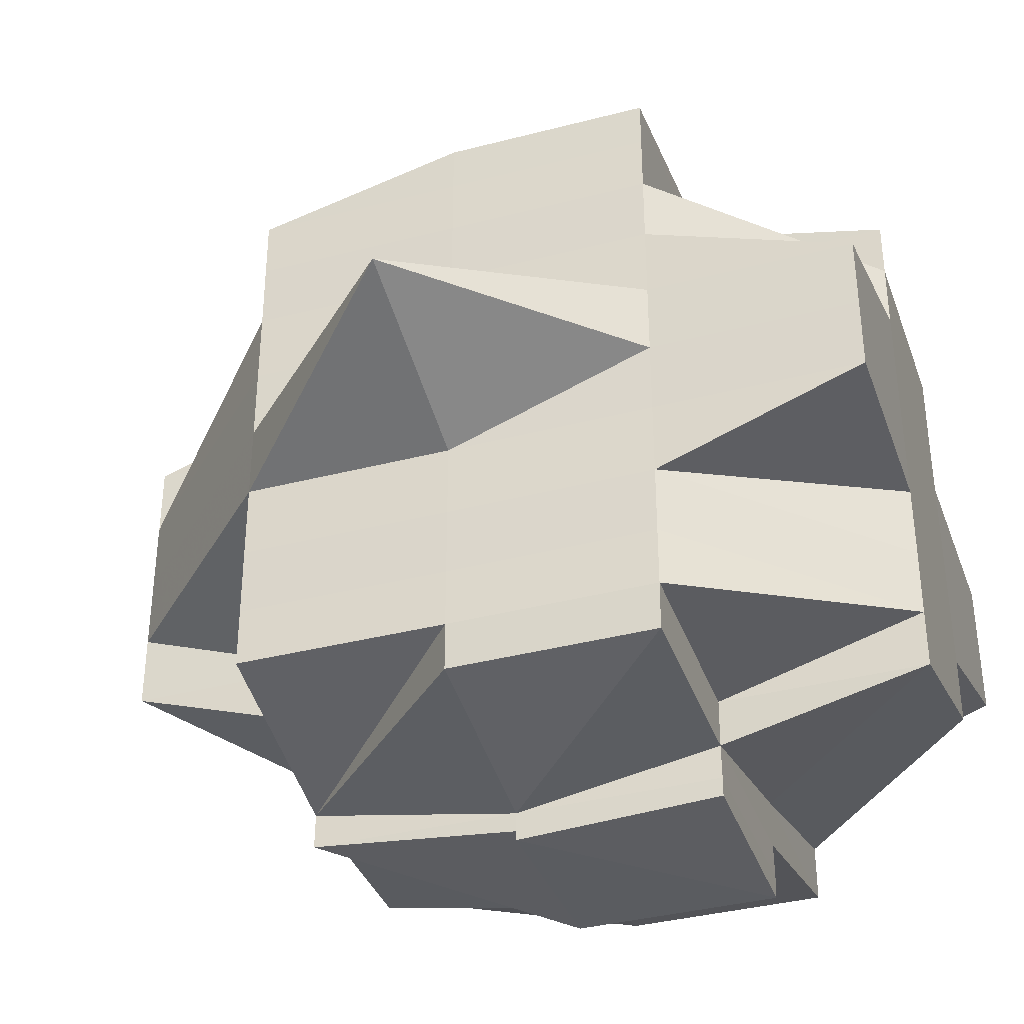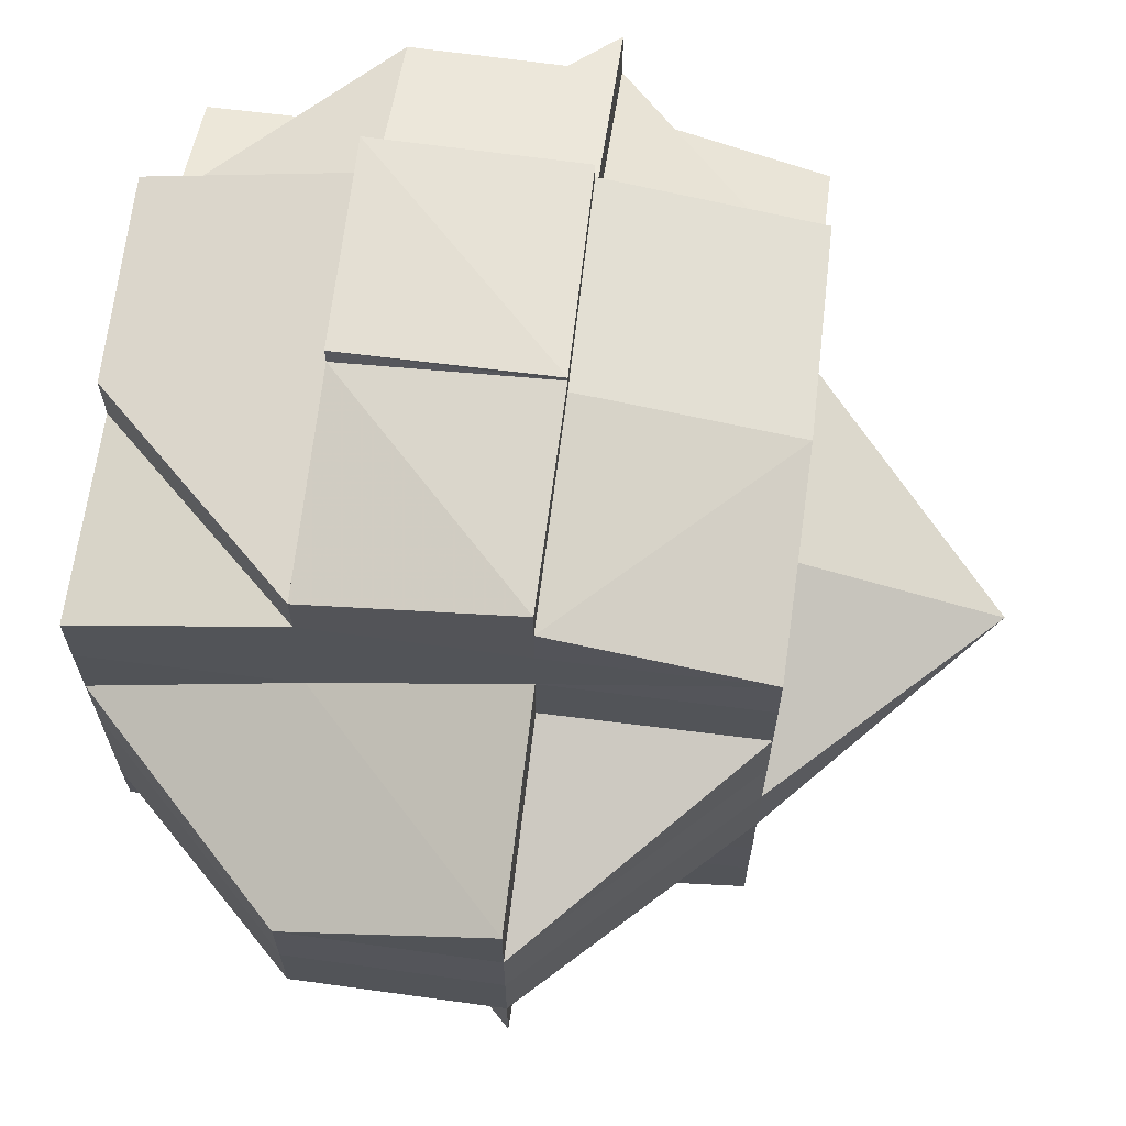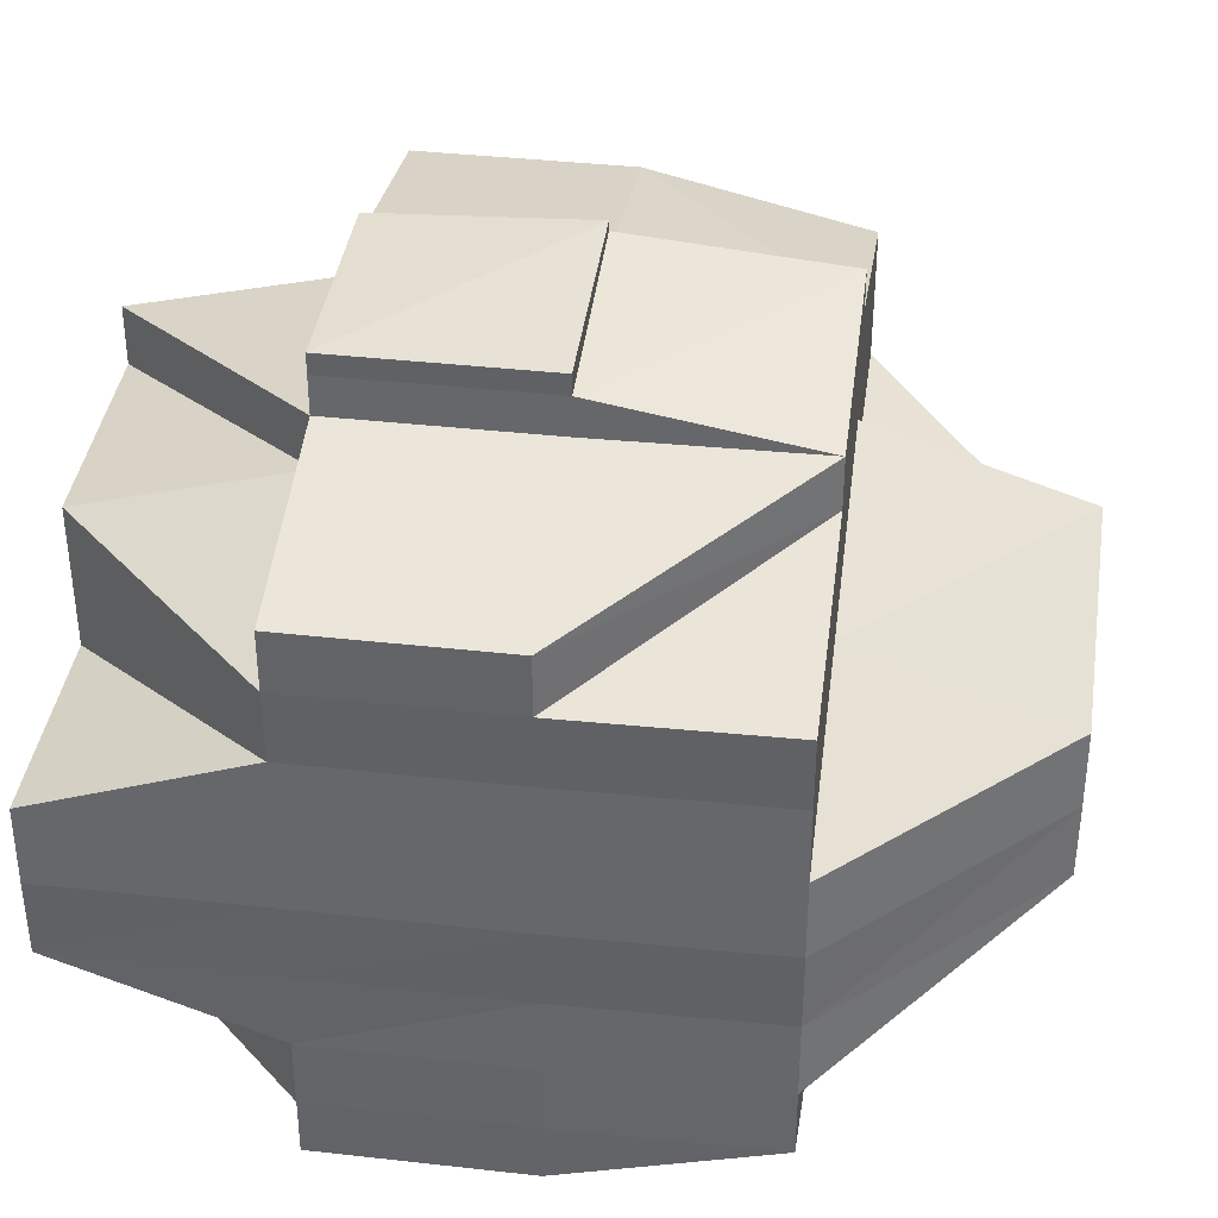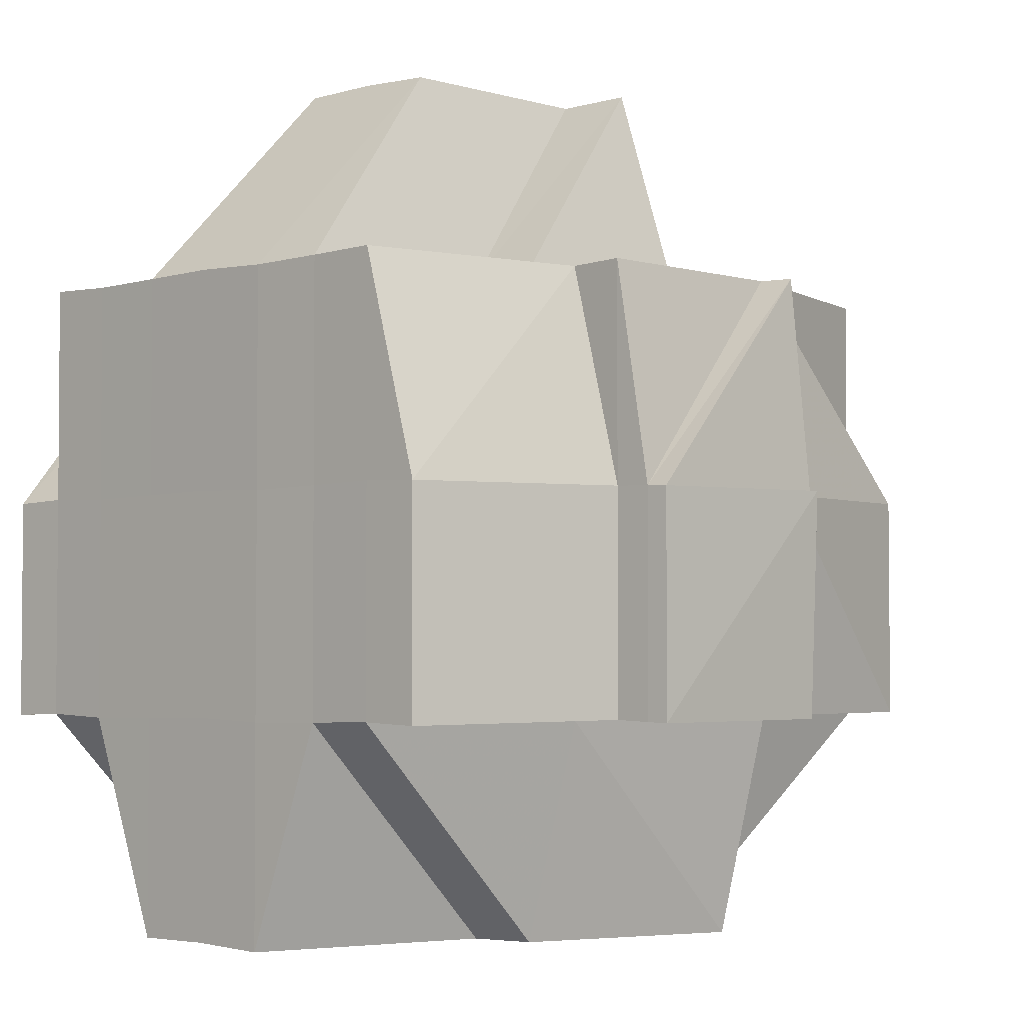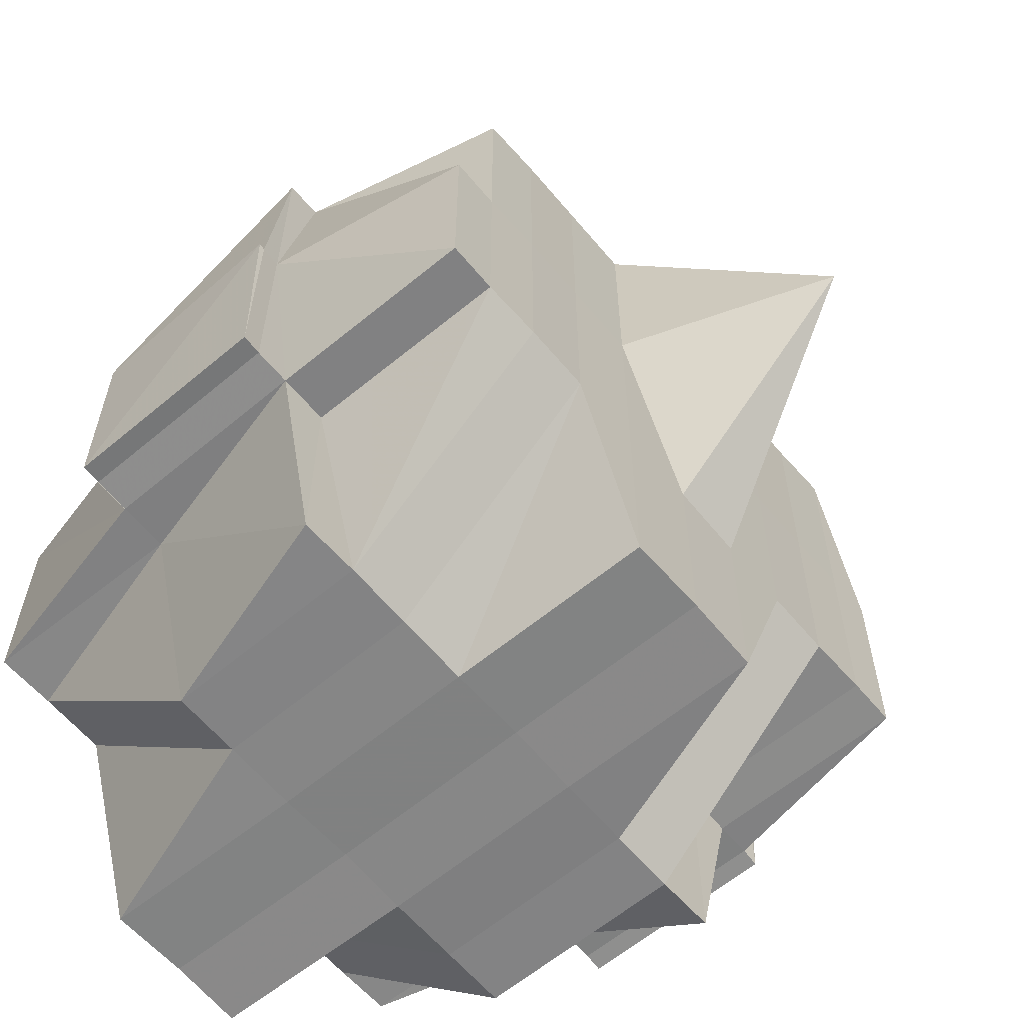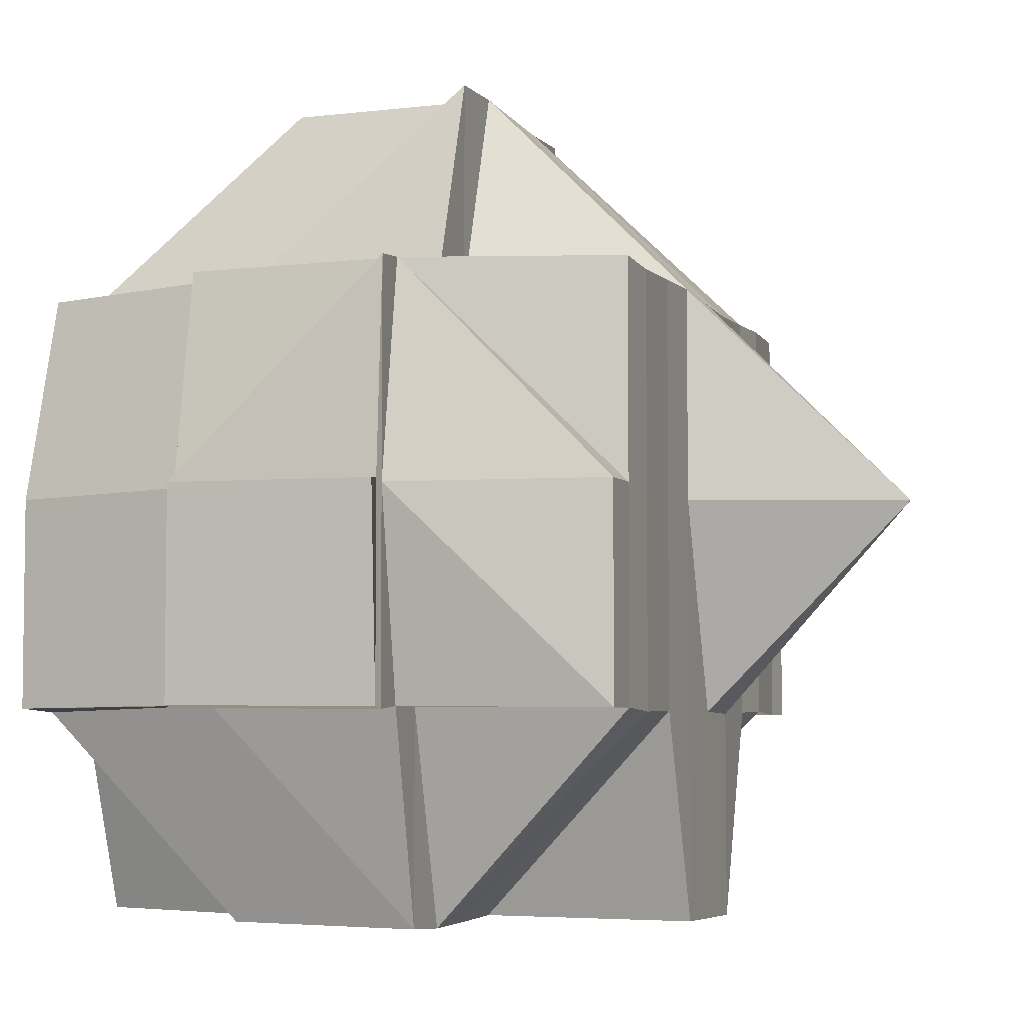
<metadata>
{"format":"obj","ext":"obj","renderer":"f3d","projection":"perspective","resolution":1024,"background":"white","views":[{"elev":-36.8,"azim":-71.3,"up":"+Z"},{"elev":66.3,"azim":-172.6,"up":"+Z"},{"elev":37.7,"azim":97.8,"up":"+Z"},{"elev":-3.2,"azim":133.4,"up":"+Y"},{"elev":-61.7,"azim":-140.0,"up":"+Y"},{"elev":-4.8,"azim":-161.3,"up":"+Y"}]}
</metadata>
<code>
o 2136
v 2253 1885 21.09
v 2253 1885 21.09
v 2253 1885 21.09
v 2253 1885 21.09
v 2253 1885 21.09
v 2253 1885 21.09
v 2253 1885 21.09
v 2253 1885 21.09
v 2253 1885 21.09
v 2253 1885 21.09
v 2253 1885 21.09
v 2253 1885 21.09
v 2253 1885 21.09
v 2253 1885 21.09
v 2253 1885 21.09
v 2253 1885 21.09
v 2253 1885 21.09
v 2253 1885 21.09
v 2253 1885 21.09
v 2253 1885 21.09
v 2253 1885 21.09
v 2253 1885 21.09
v 2253 1885 21.09
v 2253 1885 21.09
v 2253 1885 21.09
v 2253 1885 21.09
v 2253 1885 21.09
v 2253 1885 21.09
v 2253 1885 21.09
v 2253 1885 21.09
v 2253 1885 21.09
v 2253 1885 21.09
v 2253 1885 21.08
v 2253 1885 21.09
v 2253 1885 21.09
v 2253 1885 21.09
v 2253 1885 21.08
v 2253 1885 21.08
v 2253 1885 21.08
v 2253 1885 21.08
v 2253 1885 21.08
v 2253 1885 21.08
v 2253 1885 21.09
v 2253 1885 21.08
v 2253 1885 21.08
v 2253 1885 21.08
v 2253 1885 21.08
v 2253 1885 21.08
v 2253 1885 21.08
v 2253 1885 21.08
v 2253 1885 21.08
v 2253 1885 21.08
v 2253 1885 21.08
v 2253 1885 21.08
v 2253 1885 21.07
v 2253 1885 21.08
v 2253 1885 21.08
v 2253 1885 21.08
v 2253 1885 21.08
v 2253 1885 21.08
v 2253 1885 21.08
v 2253 1885 21.09
v 2253 1885 21.09
v 2253 1885 21.09
v 2253 1885 21.08
v 2253 1885 21.09
v 2253 1885 21.08
v 2253 1885 21.08
v 2253 1885 21.08
v 2253 1885 21.09
v 2253 1885 21.08
v 2253 1885 21.09
v 2253 1885 21.08
v 2253 1885 21.08
v 2253 1885 21.08
v 2253 1885 21.08
v 2253 1885 21.08
v 2253 1885 21.08
v 2253 1885 21.08
v 2253 1885 21.08
v 2253 1885 21.08
v 2253 1885 21.08
v 2253 1885 21.08
v 2253 1885 21.07
v 2253 1885 21.08
v 2253 1885 21.08
v 2253 1885 21.07
v 2253 1885 21.07
v 2253 1885 21.08
v 2253 1885 21.07
v 2253 1885 21.07
v 2253 1885 21.07
v 2253 1885 21.07
v 2253 1885 21.07
v 2253 1885 21.07
v 2253 1885 21.07
v 2253 1885 21.08
v 2253 1885 21.07
v 2253 1885 21.07
v 2253 1885 21.07
v 2253 1885 21.07
v 2253 1885 21.07
v 2253 1885 21.07
v 2253 1885 21.07
v 2253 1885 21.07
v 2253 1885 21.07
v 2253 1885 21.07
v 2253 1885 21.08
v 2253 1885 21.06
v 2253 1885 21.08
v 2253 1885 21.07
v 2253 1885 21.08
v 2253 1885 21.08
v 2253 1885 21.08
v 2253 1885 21.08
v 2253 1885 21.08
v 2253 1885 21.08
v 2253 1885 21.08
v 2253 1885 21.08
v 2253 1885 21.08
v 2253 1885 21.08
v 2253 1885 21.09
v 2253 1885 21.09
v 2253 1885 21.08
v 2253 1885 21.09
v 2253 1885 21.09
v 2253 1885 21.09
v 2253 1885 21.09
v 2253 1885 21.09
v 2253 1885 21.09
v 2253 1885 21.09
v 2253 1885 21.09
v 2253 1885 21.08
v 2253 1885 21.08
v 2253 1885 21.09
v 2253 1885 21.08
v 2253 1885 21.08
v 2253 1885 21.08
v 2253 1885 21.08
v 2253 1885 21.08
v 2253 1885 21.08
v 2253 1885 21.08
v 2253 1885 21.07
v 2253 1885 21.07
v 2253 1885 21.07
v 2253 1885 21.07
v 2253 1885 21.07
v 2253 1885 21.07
v 2253 1885 21.07
v 2253 1885 21.07
v 2253 1885 21.08
v 2253 1885 21.07
v 2253 1885 21.07
v 2253 1885 21.07
v 2253 1885 21.07
v 2253 1885 21.07
v 2253 1885 21.07
v 2253 1885 21.07
v 2253 1885 21.07
v 2253 1885 21.07
v 2253 1885 21.07
v 2253 1885 21.06
v 2253 1885 21.06
v 2253 1885 21.07
v 2253 1885 21.06
v 2253 1885 21.07
v 2253 1885 21.06
v 2253 1885 21.06
v 2253 1885 21.06
v 2253 1885 21.06
v 2253 1885 21.06
v 2253 1885 21.06
v 2253 1885 21.06
v 2253 1885 21.06
v 2253 1885 21.06
v 2253 1885 21.06
v 2253 1885 21.06
v 2253 1885 21.06
v 2253 1885 21.06
v 2253 1885 21.06
v 2253 1885 21.06
v 2253 1885 21.06
v 2253 1885 21.05
v 2253 1885 21.06
v 2253 1885 21.06
v 2253 1885 21.07
v 2253 1885 21.06
v 2253 1885 21.06
v 2253 1885 21.05
v 2253 1885 21.05
v 2253 1885 21.05
v 2253 1885 21.05
v 2253 1885 21.05
v 2253 1885 21.05
v 2253 1885 21.05
v 2253 1885 21.05
v 2253 1885 21.05
v 2253 1885 21.05
v 2253 1885 21.06
v 2253 1885 21.05
v 2253 1885 21.05
v 2253 1885 21.05
v 2253 1885 21.05
v 2253 1885 21.05
v 2253 1885 21.05
v 2253 1885 21.05
v 2253 1885 21.05
v 2253 1885 21.05
v 2253 1885 21.05
v 2253 1885 21.05
v 2253 1885 21.06
v 2253 1885 21.05
v 2253 1885 21.05
v 2253 1885 21.06
v 2253 1885 21.05
v 2253 1885 21.06
v 2253 1885 21.06
v 2253 1885 21.06
v 2253 1885 21.06
v 2253 1885 21.06
v 2253 1885 21.06
v 2253 1885 21.06
v 2253 1885 21.07
v 2253 1885 21.06
v 2253 1885 21.06
v 2253 1885 21.06
v 2253 1885 21.06
v 2253 1885 21.06
v 2253 1885 21.05
v 2253 1885 21.05
v 2253 1885 21.05
v 2253 1885 21.06
v 2253 1885 21.05
v 2253 1885 21.05
v 2253 1885 21.06
v 2253 1885 21.06
v 2253 1885 21.06
v 2253 1885 21.07
v 2253 1885 21.06
v 2253 1885 21.06
v 2253 1885 21.06
v 2253 1885 21.05
v 2253 1885 21.06
v 2253 1885 21.06
v 2253 1885 21.06
v 2253 1885 21.06
v 2253 1885 21.06
v 2253 1885 21.06
v 2253 1885 21.05
v 2253 1885 21.05
v 2253 1885 21.06
v 2253 1885 21.06
v 2253 1885 21.06
v 2253 1885 21.05
v 2253 1885 21.05
v 2253 1885 21.05
v 2253 1885 21.06
v 2253 1885 21.07
v 2253 1885 21.05
v 2253 1885 21.05
v 2253 1885 21.06
v 2253 1885 21.05
v 2253 1885 21.05
v 2253 1885 21.05
v 2253 1885 21.05
v 2253 1885 21.05
v 2253 1885 21.05
v 2253 1885 21.05
v 2253 1885 21.05
v 2253 1885 21.05
v 2253 1885 21.05
v 2253 1885 21.05
v 2253 1885 21.05
v 2253 1885 21.05
v 2253 1885 21.08
v 2253 1885 21.08
v 2253 1885 21.08
v 2253 1885 21.08
v 2253 1885 21.07
v 2253 1885 21.07
v 2253 1885 21.07
v 2253 1885 21.07
v 2253 1885 21.06
v 2253 1885 21.07
v 2253 1885 21.07
v 2253 1885 21.07
v 2253 1885 21.07
v 2253 1885 21.07
v 2253 1885 21.07
v 2253 1885 21.06
v 2253 1885 21.07
v 2253 1885 21.07
v 2253 1885 21.06
v 2253 1885 21.06
v 2253 1885 21.06
v 2253 1885 21.06
v 2253 1885 21.06
v 2253 1885 21.06
v 2253 1885 21.06
v 2253 1885 21.06
v 2253 1885 21.06
v 2253 1885 21.06
v 2253 1885 21.05
v 2253 1885 21.05
v 2253 1885 21.05
v 2253 1885 21.05
v 2253 1885 21.05
v 2253 1885 21.05
f 1 2 3
f 2 4 5
f 1 6 7
f 8 9 10
f 11 12 9
f 13 14 8
f 15 16 10
f 17 18 16
f 19 20 15
f 20 21 18
f 20 22 17
f 23 24 20
f 22 25 26
f 22 27 28
f 28 29 30
f 27 31 25
f 32 33 31
f 34 27 35
f 36 37 27
f 37 38 39
f 39 40 41
f 42 41 43
f 44 45 39
f 44 46 45
f 47 46 44
f 48 47 44
f 48 49 50
f 51 47 48
f 52 53 48
f 54 55 51
f 56 54 57
f 57 48 58
f 59 52 58
f 58 50 21
f 58 48 60
f 60 61 62
f 63 58 64
f 63 64 20
f 65 58 63
f 66 63 20
f 66 65 63
f 67 65 66
f 67 68 65
f 69 67 66
f 70 69 66
f 71 69 72
f 69 73 67
f 73 68 67
f 68 74 75
f 76 77 74
f 73 78 68
f 79 73 80
f 81 78 73
f 82 83 73
f 83 84 78
f 78 85 86
f 87 88 85
f 78 87 89
f 90 87 78
f 90 91 87
f 91 92 87
f 87 92 93
f 94 91 90
f 91 95 92
f 96 94 90
f 96 90 97
f 94 98 91
f 98 95 91
f 99 94 96
f 100 98 94
f 99 100 94
f 101 102 99
f 103 100 99
f 104 99 96
f 105 101 104
f 106 99 104
f 104 96 97
f 107 104 108
f 103 109 100
f 100 109 98
f 110 104 97
f 97 111 112
f 97 112 113
f 110 97 114
f 114 113 115
f 114 97 116
f 117 110 114
f 117 114 118
f 118 114 69
f 119 120 118
f 121 118 122
f 123 119 122
f 122 124 125
f 14 123 126
f 127 122 126
f 122 70 126
f 126 70 128
f 70 129 130
f 131 130 132
f 133 134 135
f 136 137 134
f 134 138 139
f 134 139 31
f 45 140 134
f 140 117 134
f 45 141 140
f 140 142 117
f 141 142 140
f 142 110 117
f 46 141 45
f 142 143 110
f 46 144 141
f 141 145 142
f 144 145 141
f 145 143 142
f 146 144 46
f 147 148 145
f 146 149 144
f 143 150 151
f 152 146 46
f 47 152 46
f 152 153 146
f 153 149 146
f 154 152 47
f 51 154 47
f 93 154 51
f 149 155 156
f 93 157 154
f 154 158 152
f 158 153 152
f 157 158 154
f 92 157 93
f 158 159 153
f 92 160 157
f 157 161 158
f 161 159 158
f 160 161 157
f 95 160 92
f 161 162 159
f 163 162 164
f 162 165 166
f 95 167 160
f 160 168 161
f 167 168 160
f 169 167 95
f 170 171 168
f 98 169 95
f 169 172 167
f 109 169 98
f 109 173 169
f 173 172 169
f 172 174 175
f 176 173 109
f 177 178 172
f 176 179 173
f 180 179 176
f 181 182 176
f 182 183 179
f 184 176 109
f 184 109 103
f 185 176 184
f 186 184 103
f 179 187 188
f 179 189 187
f 190 191 189
f 192 193 191
f 194 192 195
f 183 194 196
f 197 196 179
f 198 197 199
f 195 200 201
f 196 201 202
f 203 201 204
f 205 206 203
f 201 207 208
f 209 208 210
f 196 202 211
f 202 212 213
f 202 213 214
f 178 215 211
f 211 202 216
f 217 211 172
f 172 211 218
f 211 216 218
f 218 216 219
f 218 219 168
f 168 219 220
f 219 216 221
f 168 222 223
f 219 224 222
f 216 225 221
f 221 226 165
f 225 227 226
f 221 225 228
f 225 229 227
f 230 231 229
f 232 230 225
f 233 234 225
f 228 235 236
f 237 236 238
f 239 240 236
f 240 241 235
f 241 242 243
f 244 245 235
f 236 235 246
f 235 245 247
f 235 247 246
f 245 248 247
f 245 249 248
f 249 250 251
f 247 248 185
f 248 252 253
f 248 254 252
f 255 256 254
f 247 185 257
f 246 247 257
f 257 185 184
f 257 184 186
f 246 257 258
f 258 257 186
f 249 259 255
f 234 259 249
f 260 249 261
f 262 259 260
f 259 263 190
f 264 265 259
f 263 266 267
f 265 268 266
f 269 267 270
f 271 268 272
f 271 273 274
f 275 276 277
f 278 279 276
f 145 280 143
f 281 280 145
f 148 282 280
f 282 283 258
f 284 258 280
f 280 285 143
f 280 258 285
f 143 285 286
f 258 186 285
f 285 186 106
f 186 287 288
f 285 288 150
f 149 289 281
f 289 290 291
f 289 291 155
f 292 289 149
f 153 292 149
f 159 292 153
f 159 236 292
f 292 236 289
f 236 246 289
f 293 294 295
f 296 297 298
f 299 300 301
f 302 303 300
f 304 305 306
f 306 307 308

</code>
